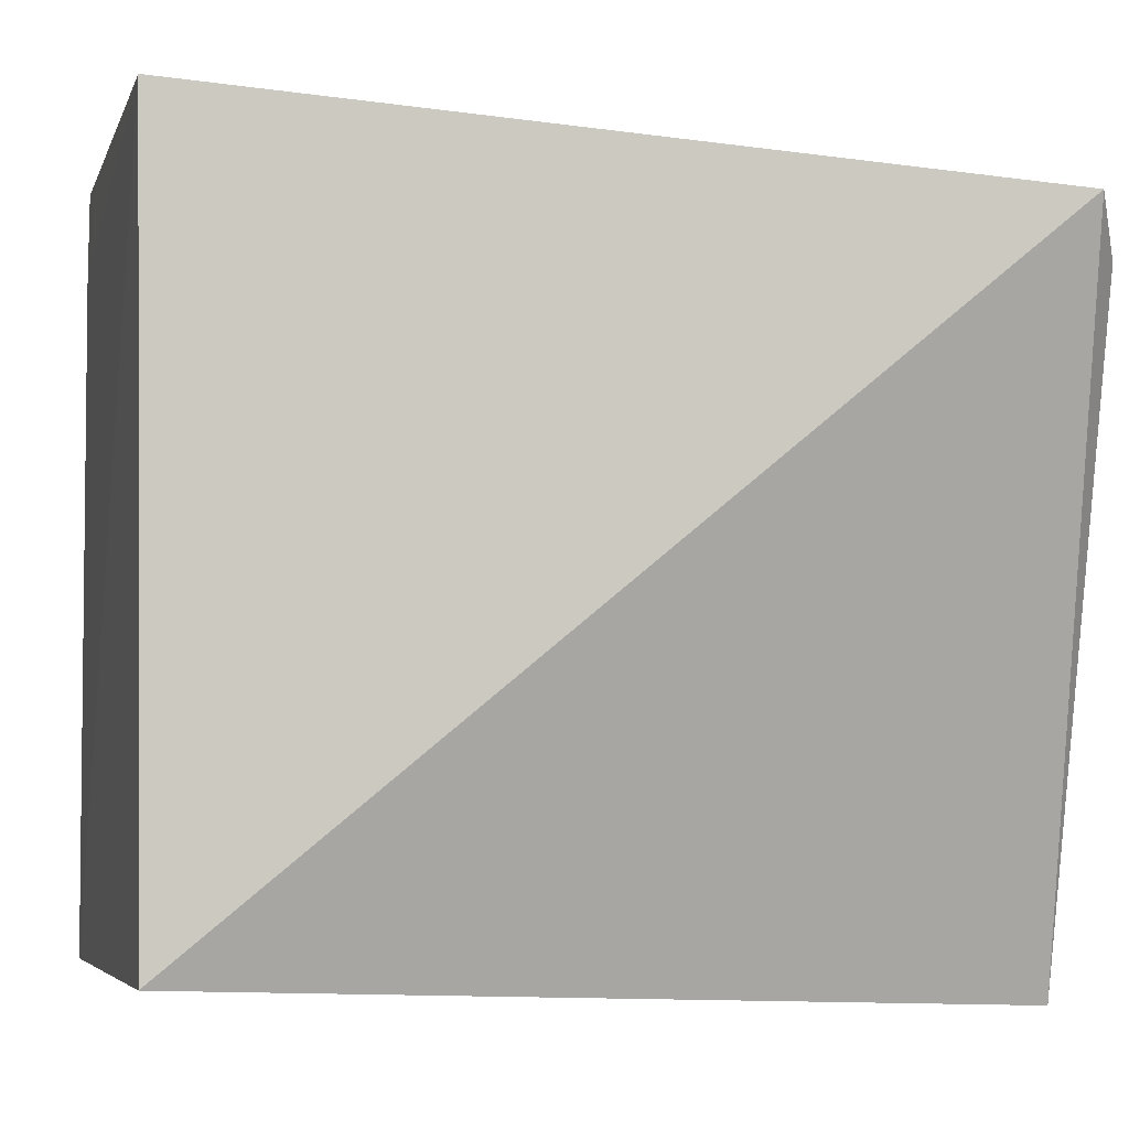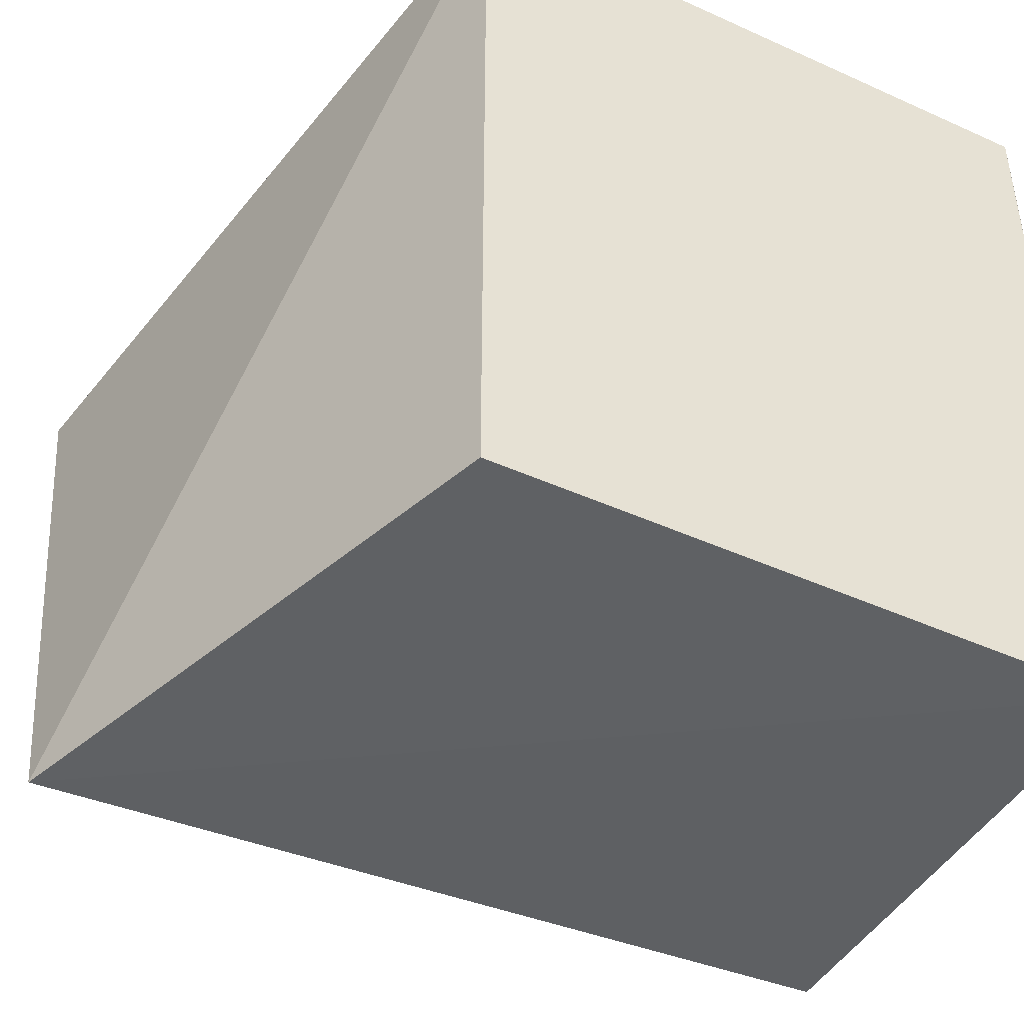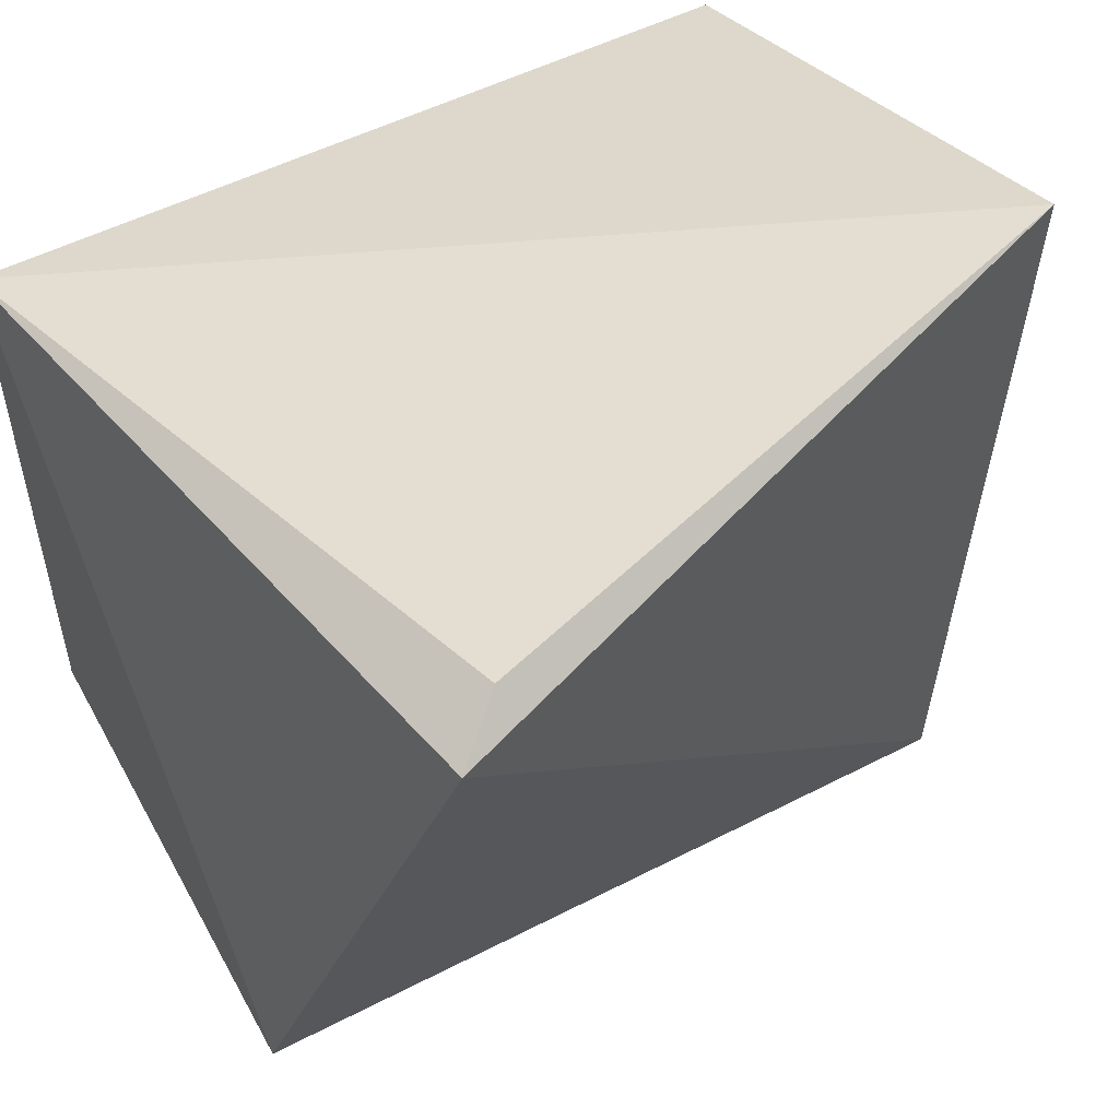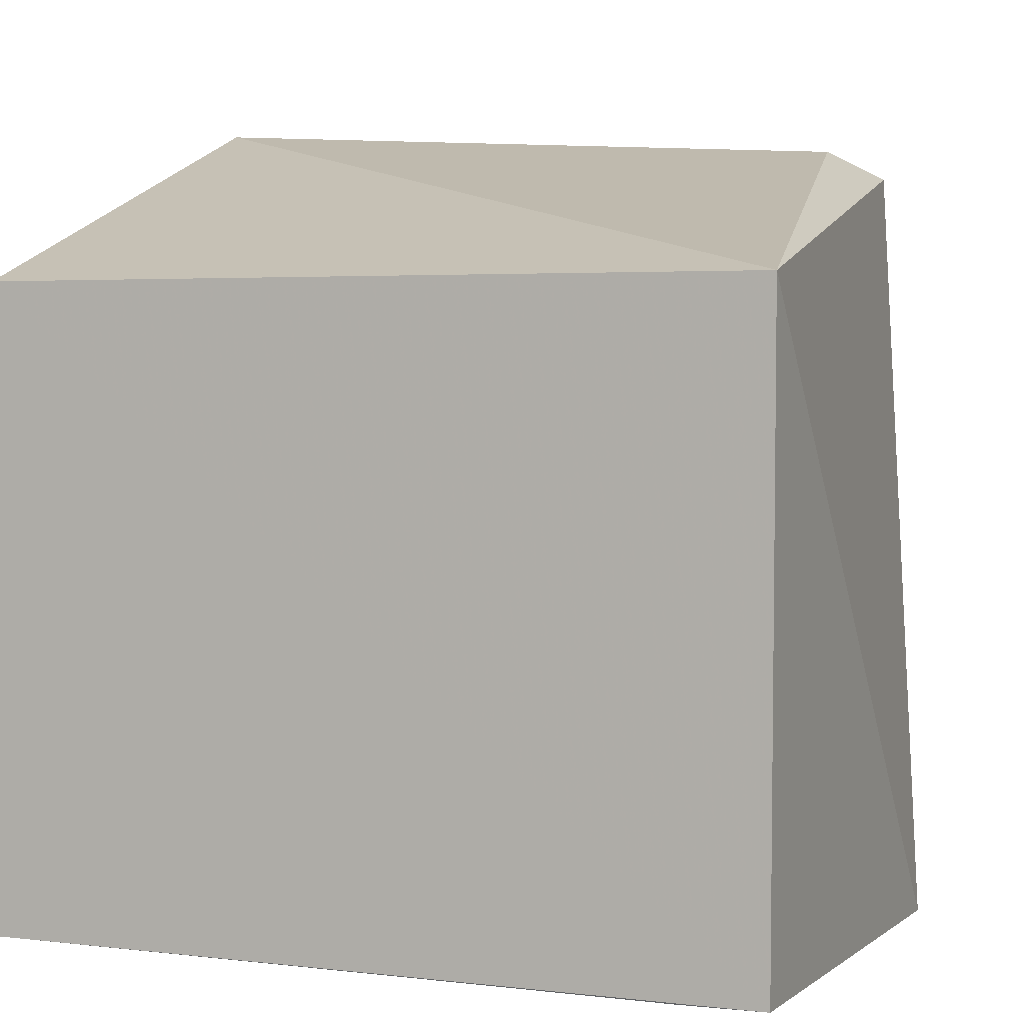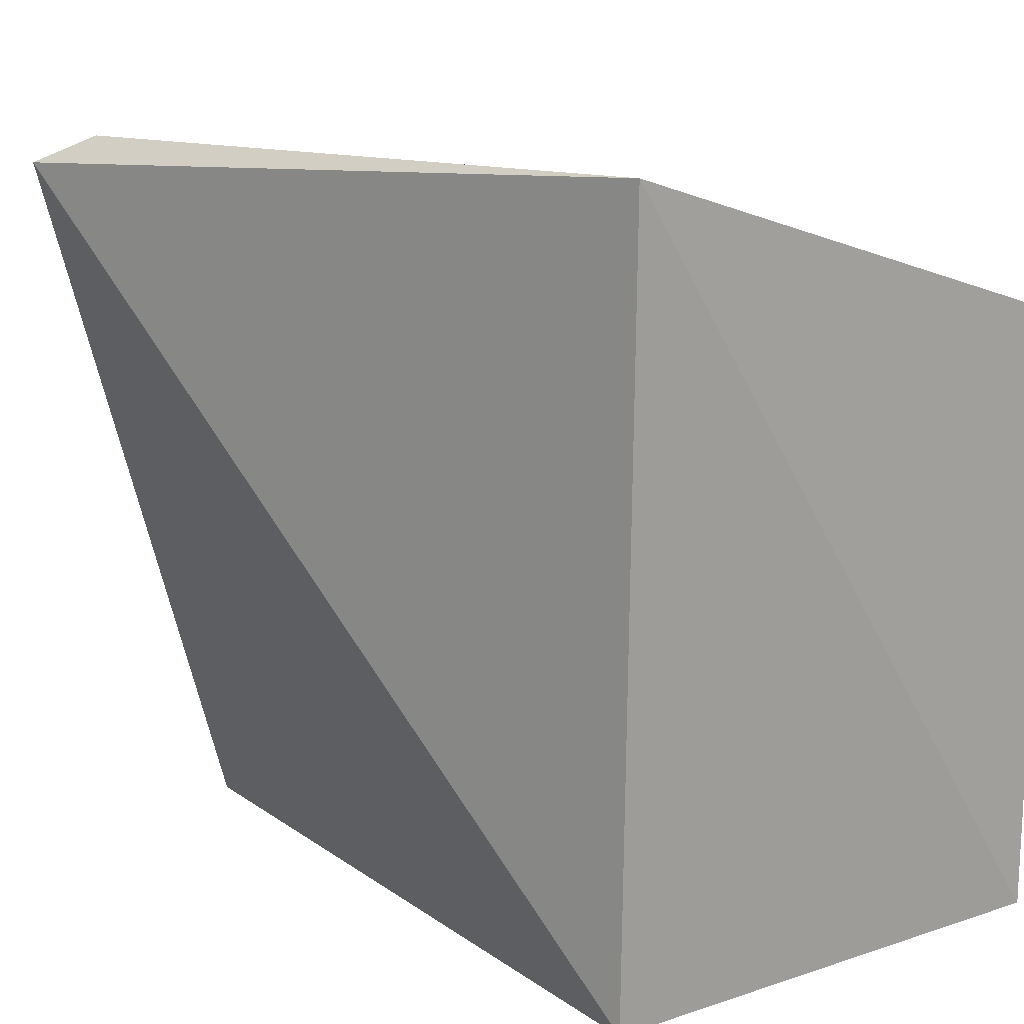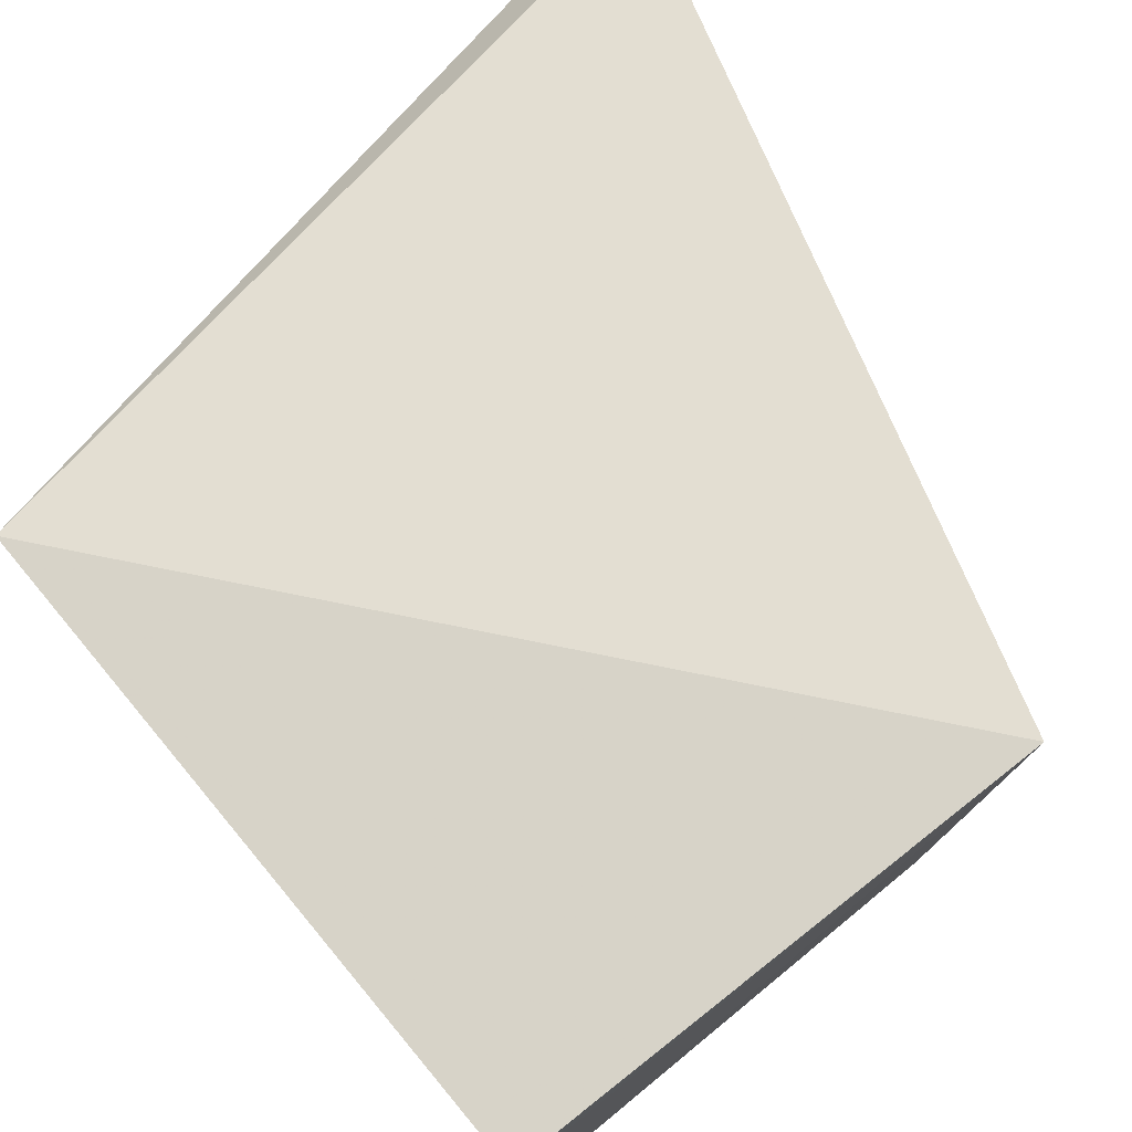
<metadata>
{"format":"obj","ext":"obj","renderer":"f3d","projection":"perspective","resolution":1024,"background":"white","views":[{"elev":-4.3,"azim":-105.3,"up":"+Y"},{"elev":-44.2,"azim":62.1,"up":"+Y"},{"elev":52.8,"azim":-118.6,"up":"+Z"},{"elev":3.3,"azim":112.6,"up":"+Z"},{"elev":16.2,"azim":-34.3,"up":"+Z"},{"elev":77.0,"azim":140.2,"up":"+Y"}]}
</metadata>
<code>
v 0.00187 -0.02443 0.02819
v 0.00187 -0.0583 0.02819
v 0.001851 -0.05828 0.0006705
v -0.02077 -0.02444 0.000107
v -0.03174 -0.02912 0.03379
v 0.001889 -0.02451 0.0007337
v -0.02117 -0.05935 0.03603
v 0.001838 -0.02823 0.0006686
v -0.02974 -0.03141 0.03508
v -0.02067 -0.05814 0.0004921
f 5 1 4
f 6 4 1
f 6 1 2
f 6 2 3
f 7 2 1
f 7 3 2
f 8 6 3
f 8 3 4
f 8 4 6
f 9 7 1
f 9 1 5
f 9 5 7
f 10 7 5
f 10 5 4
f 10 4 3
f 10 3 7

</code>
